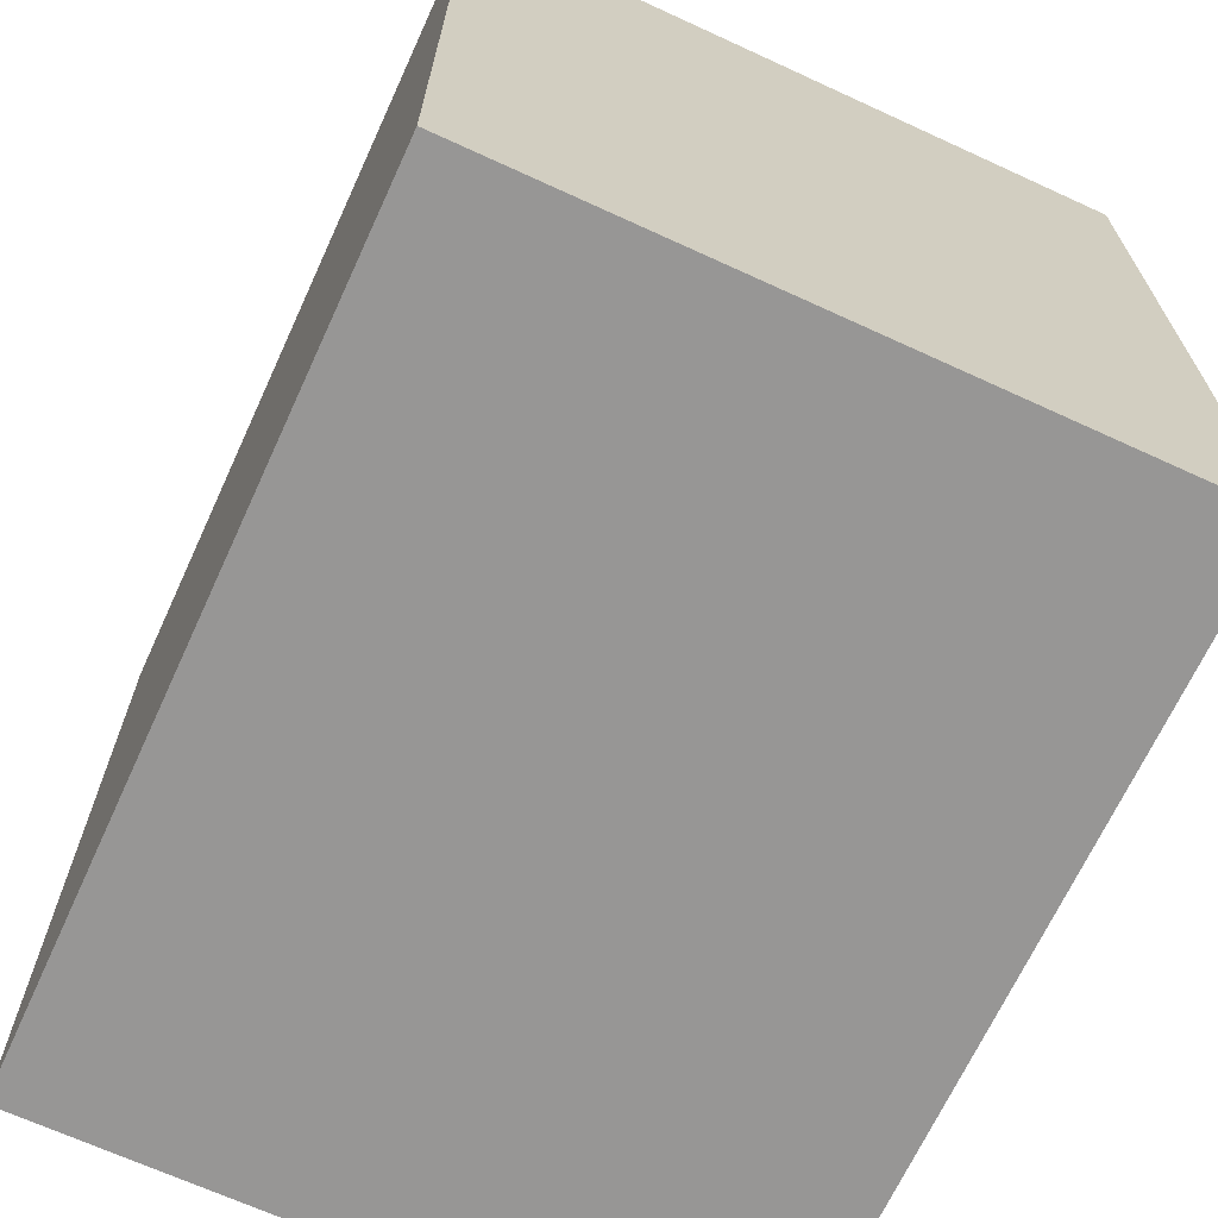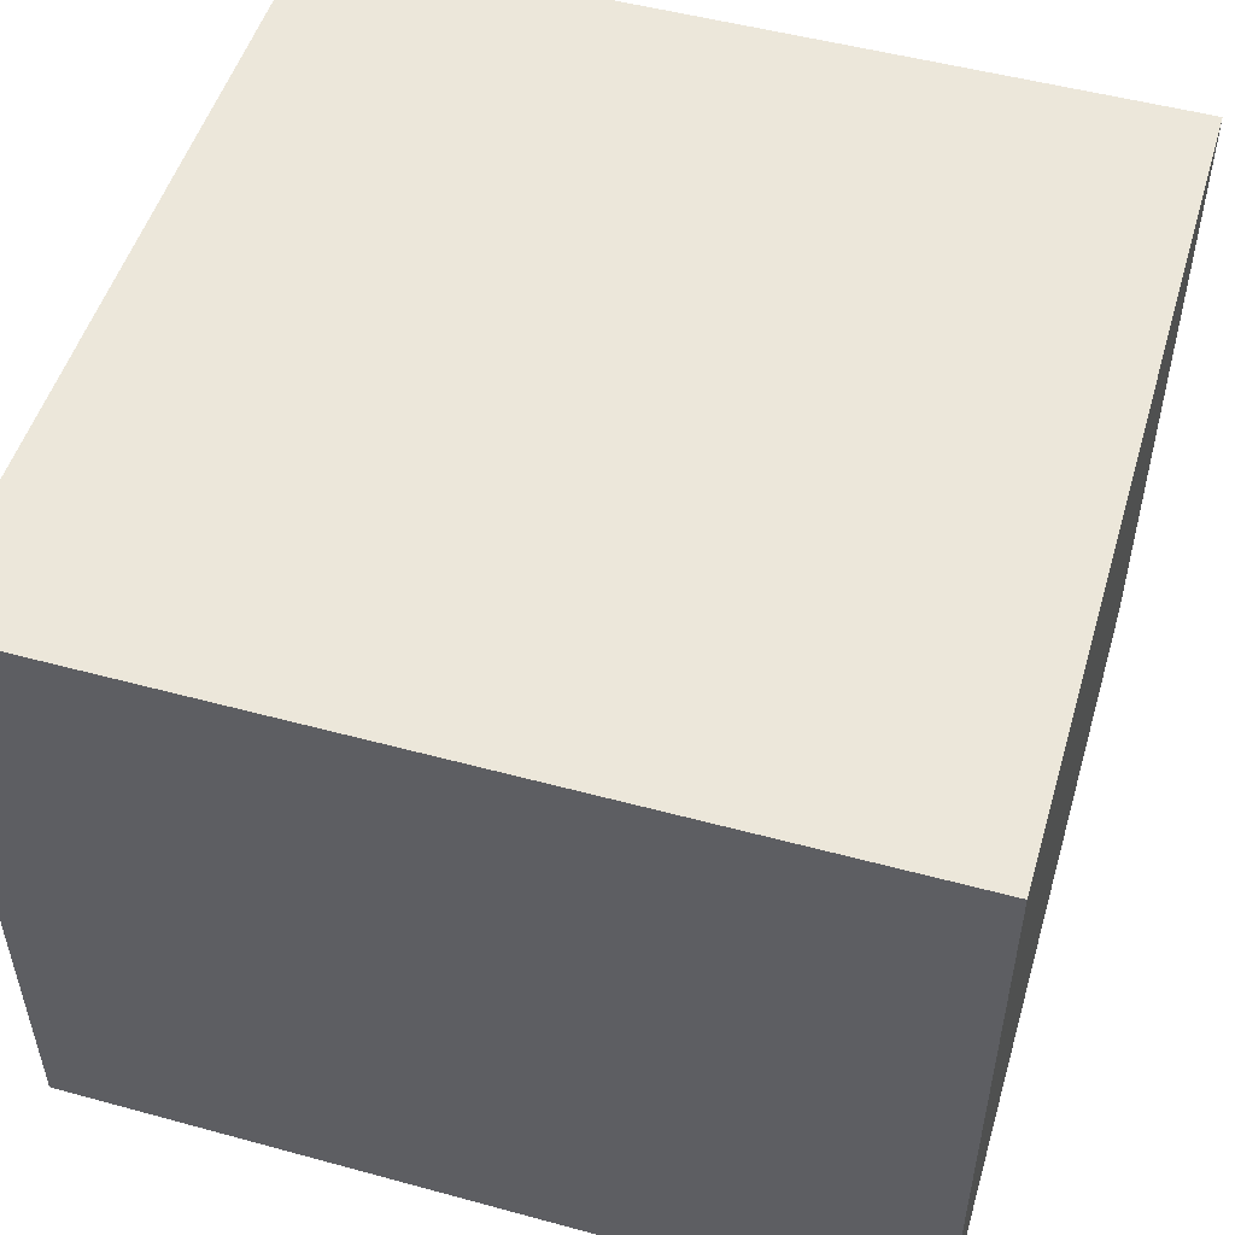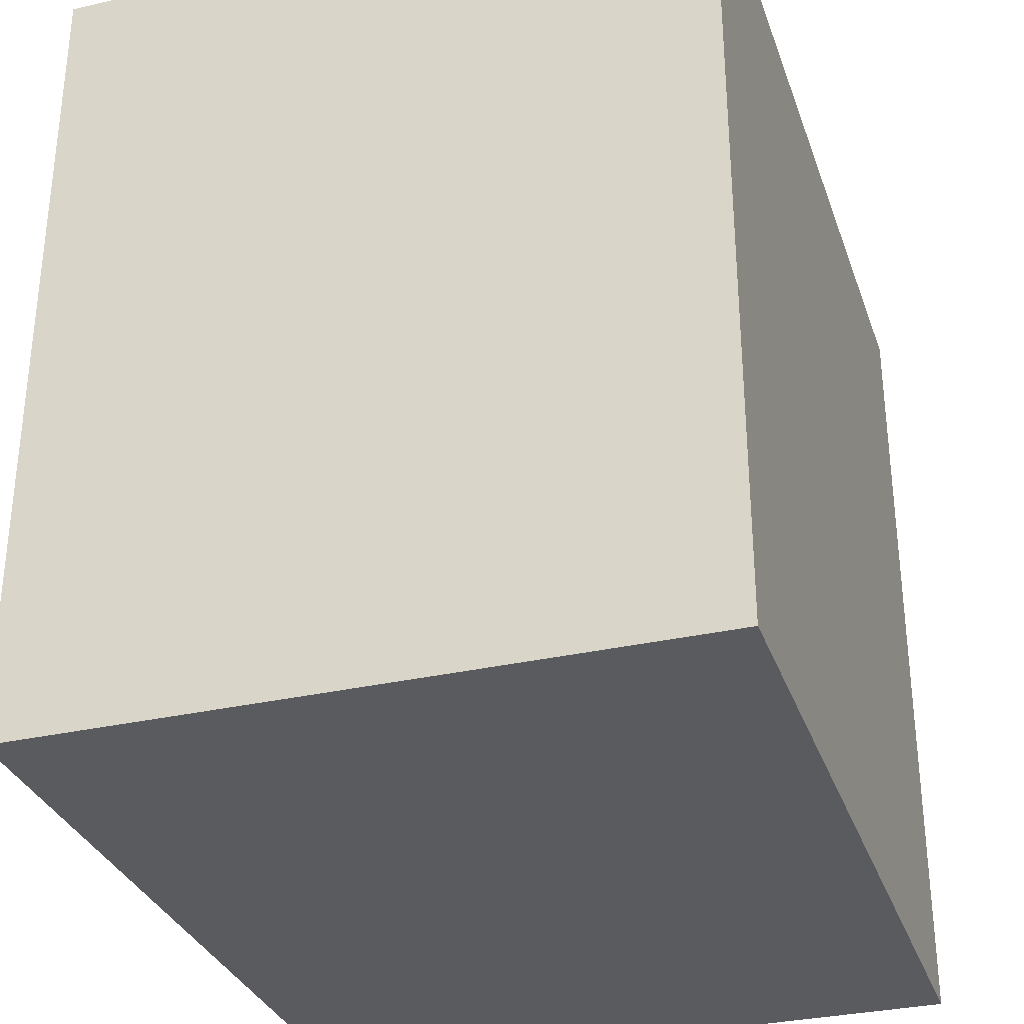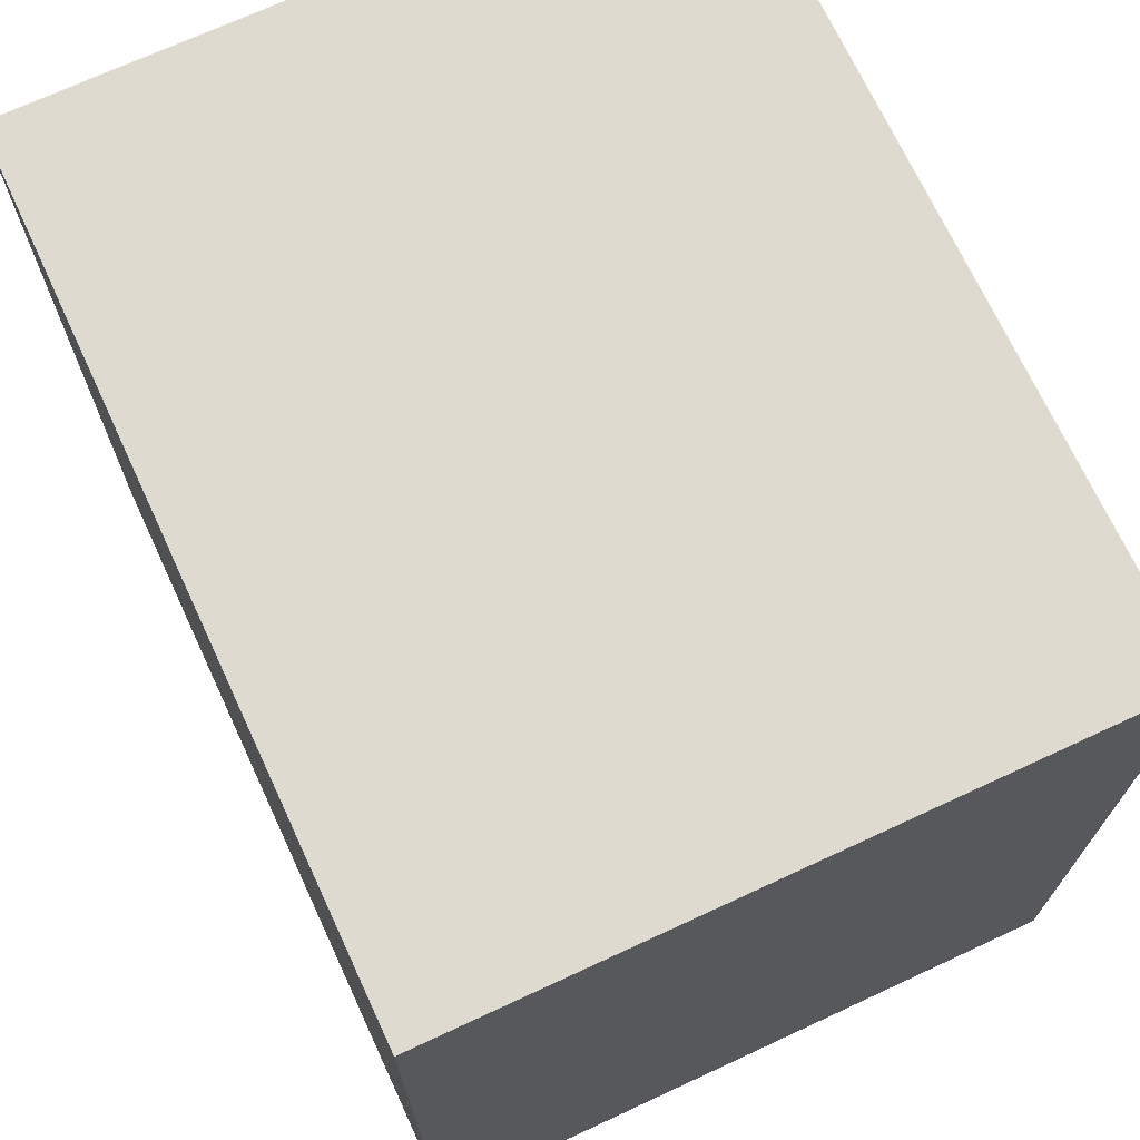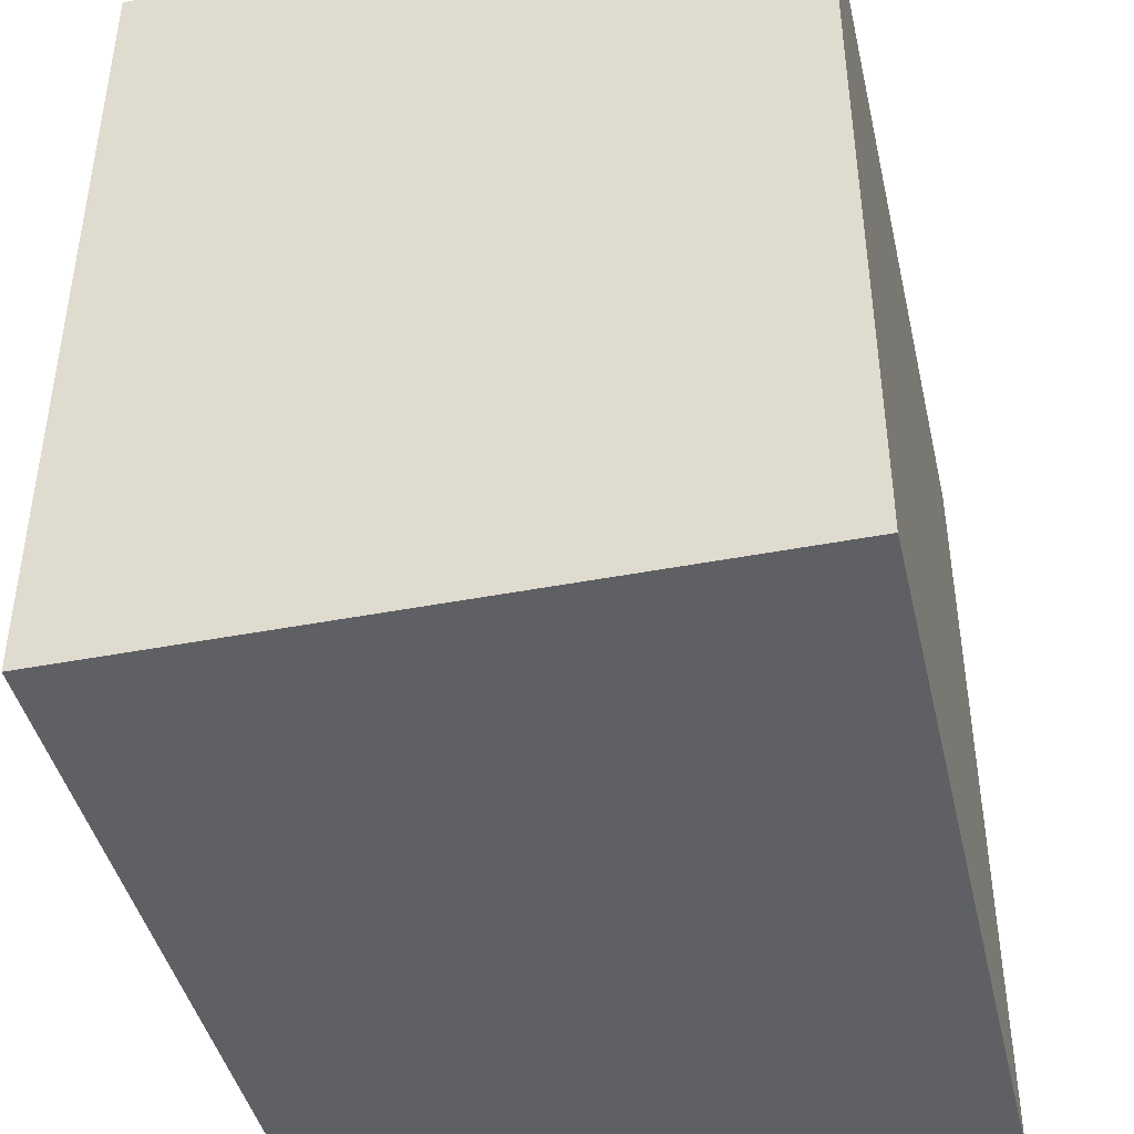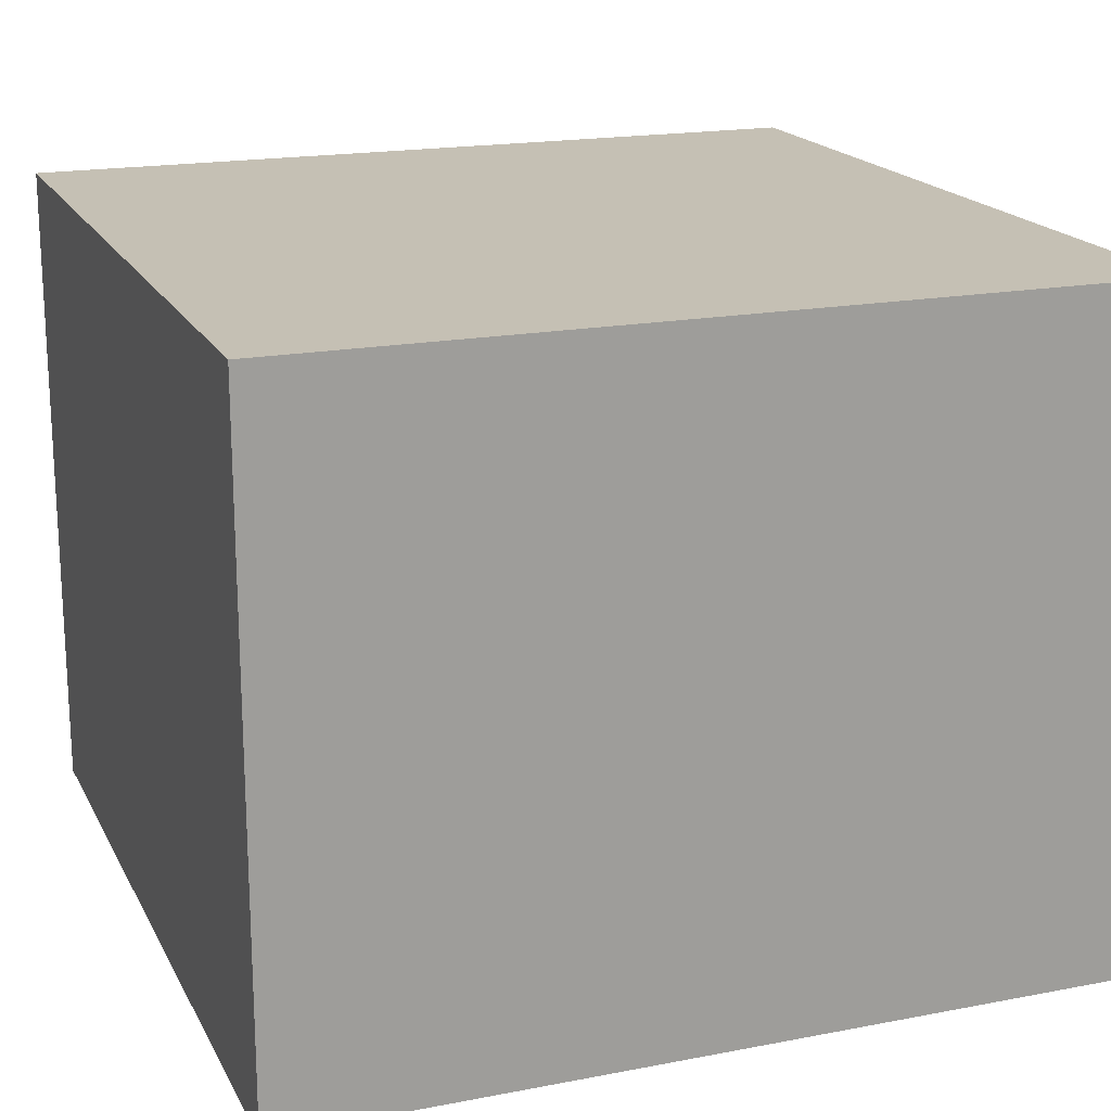
<metadata>
{"format":"obj","ext":"obj","renderer":"f3d","projection":"perspective","resolution":1024,"background":"white","views":[{"elev":-68.0,"azim":65.3,"up":"+Z"},{"elev":51.1,"azim":16.5,"up":"+Y"},{"elev":-32.1,"azim":-72.2,"up":"+Z"},{"elev":70.7,"azim":-114.9,"up":"+Z"},{"elev":-43.1,"azim":-77.1,"up":"+Z"},{"elev":18.4,"azim":159.7,"up":"+Y"}]}
</metadata>
<code>
o object_1
v -5 0 5
v 5 0 5
v 5 8 5
v -5 8 5
v 5 0 5
v 5 0 -5
v 5 8 -5
v 5 8 5
v 5 0 -5
v -5 0 -5
v -5 8 -5
v 5 8 -5
v -5 0 -5
v -5 0 5
v -5 8 5
v -5 8 -5
v 5 0 5
v -5 0 5
v -5 0 -5
v -5 0 -5
v 5 0 -5
v 5 0 5
v 5 8 5
v -5 8 -5
v -5 8 5
v -5 8 -5
v 5 8 5
v 5 8 -5
f 1 2 3 4
f 5 6 7 8
f 9 10 11 12
f 13 14 15 16
f 17 18 19
f 20 21 22
f 23 24 25
f 26 27 28

</code>
